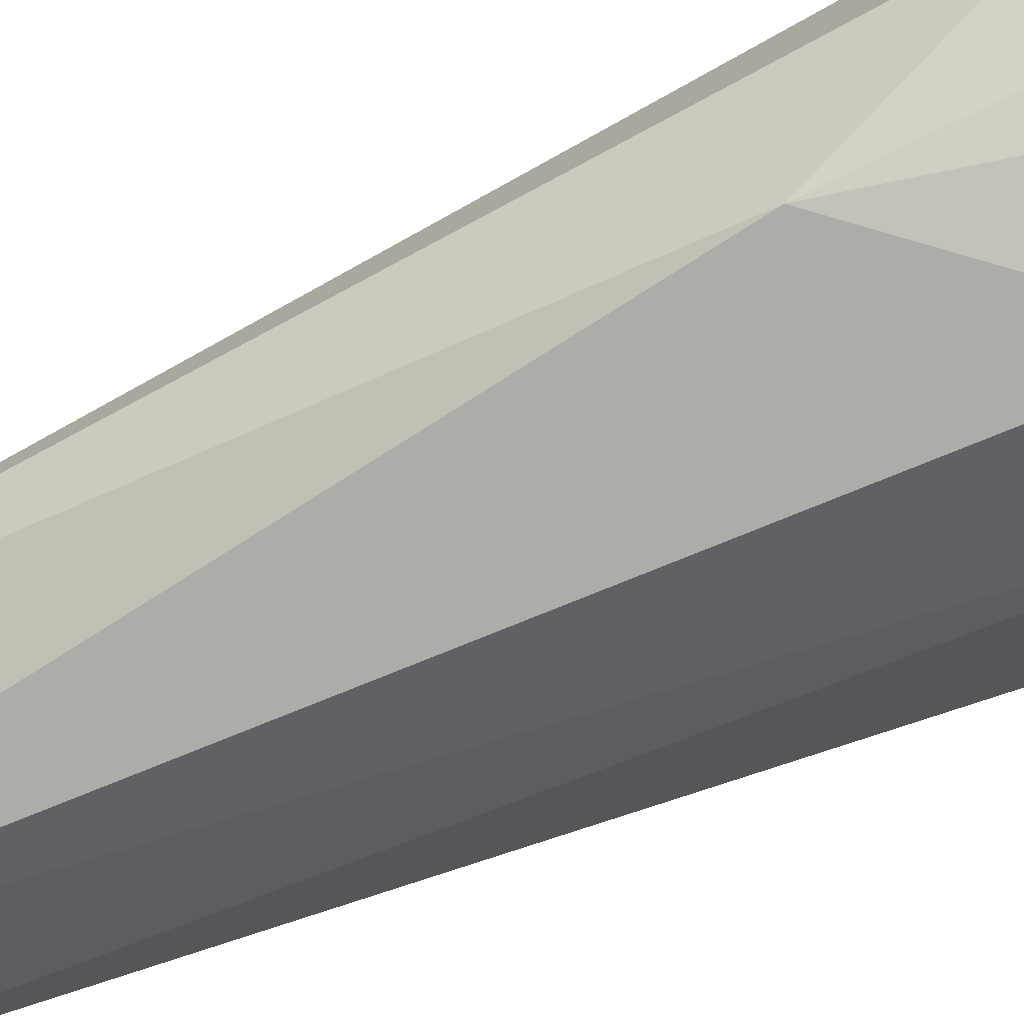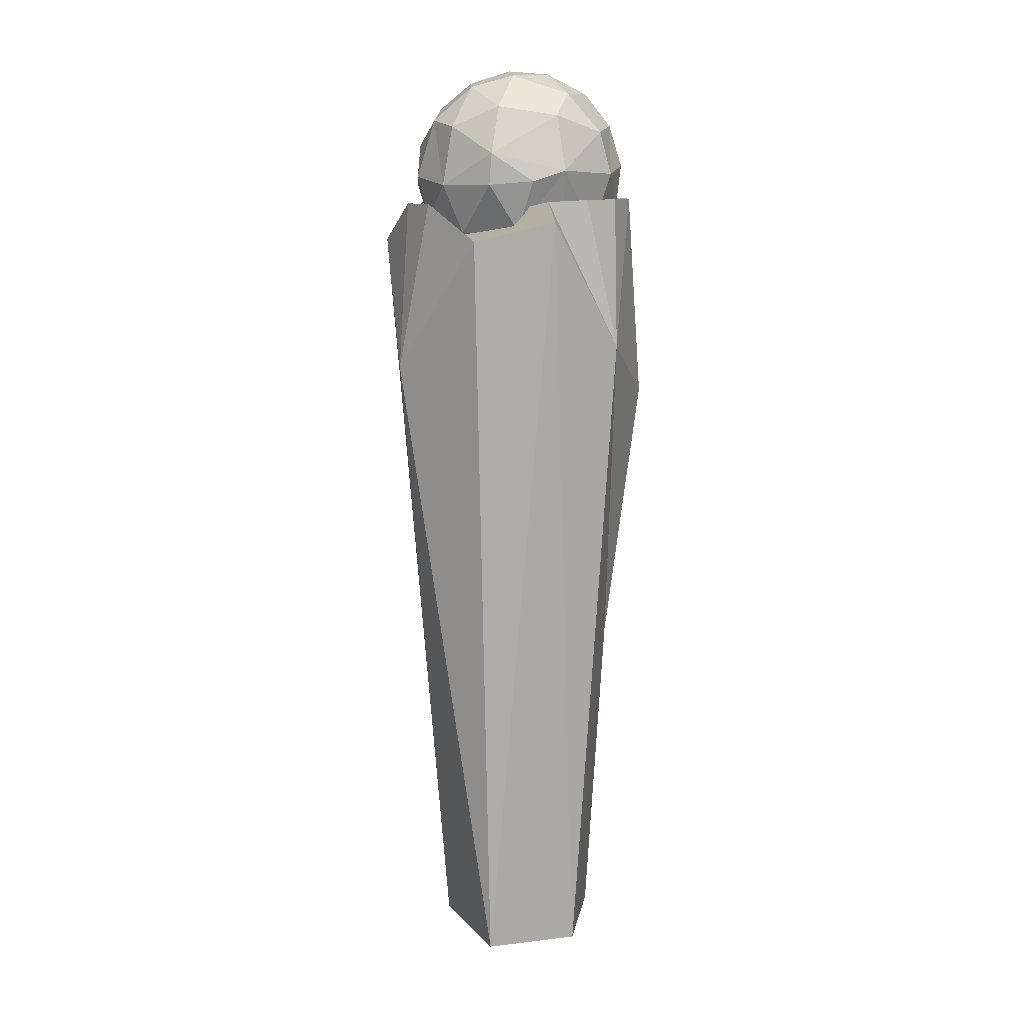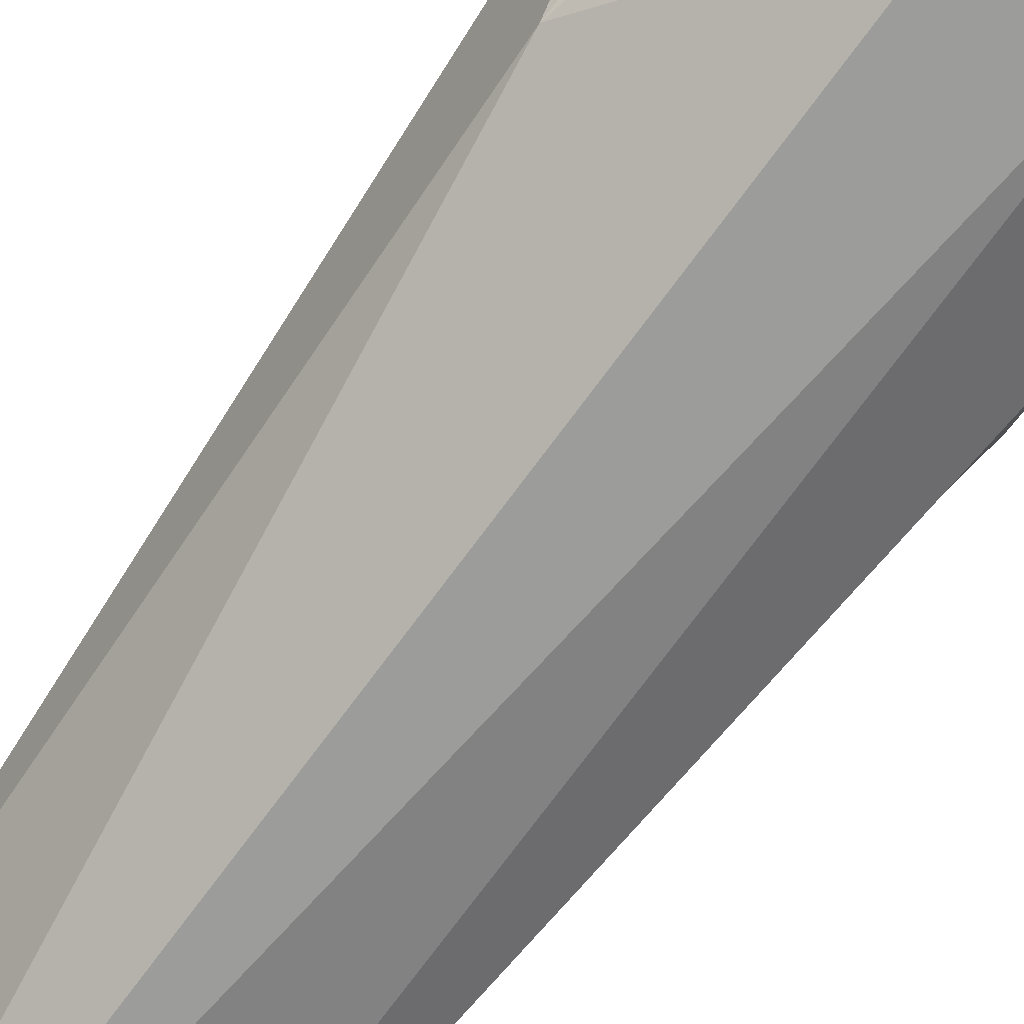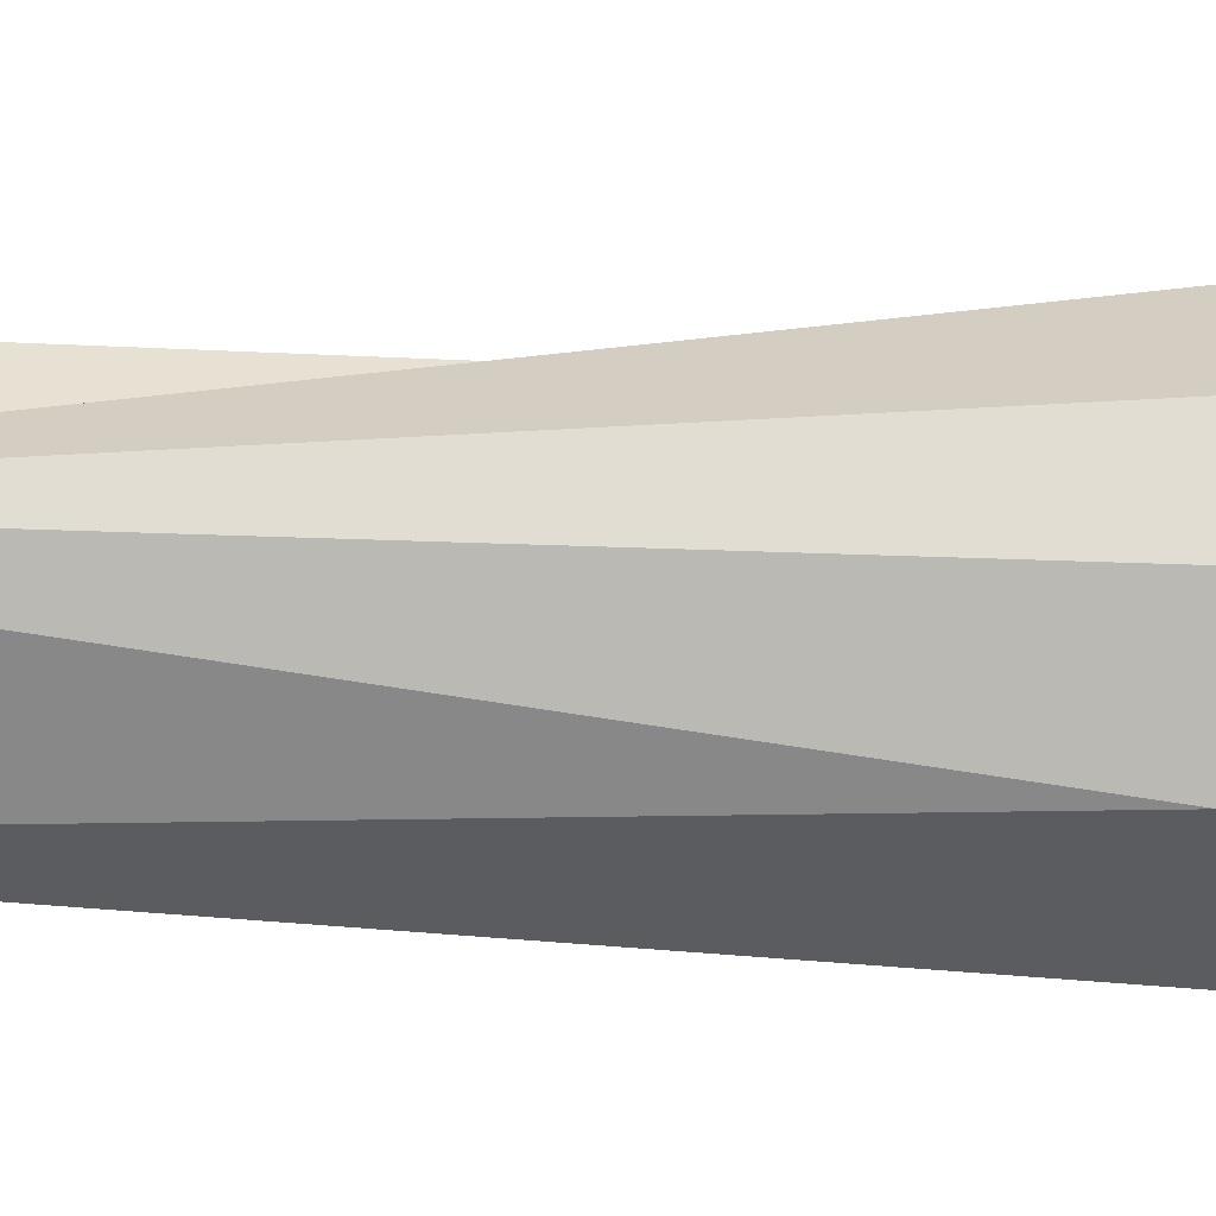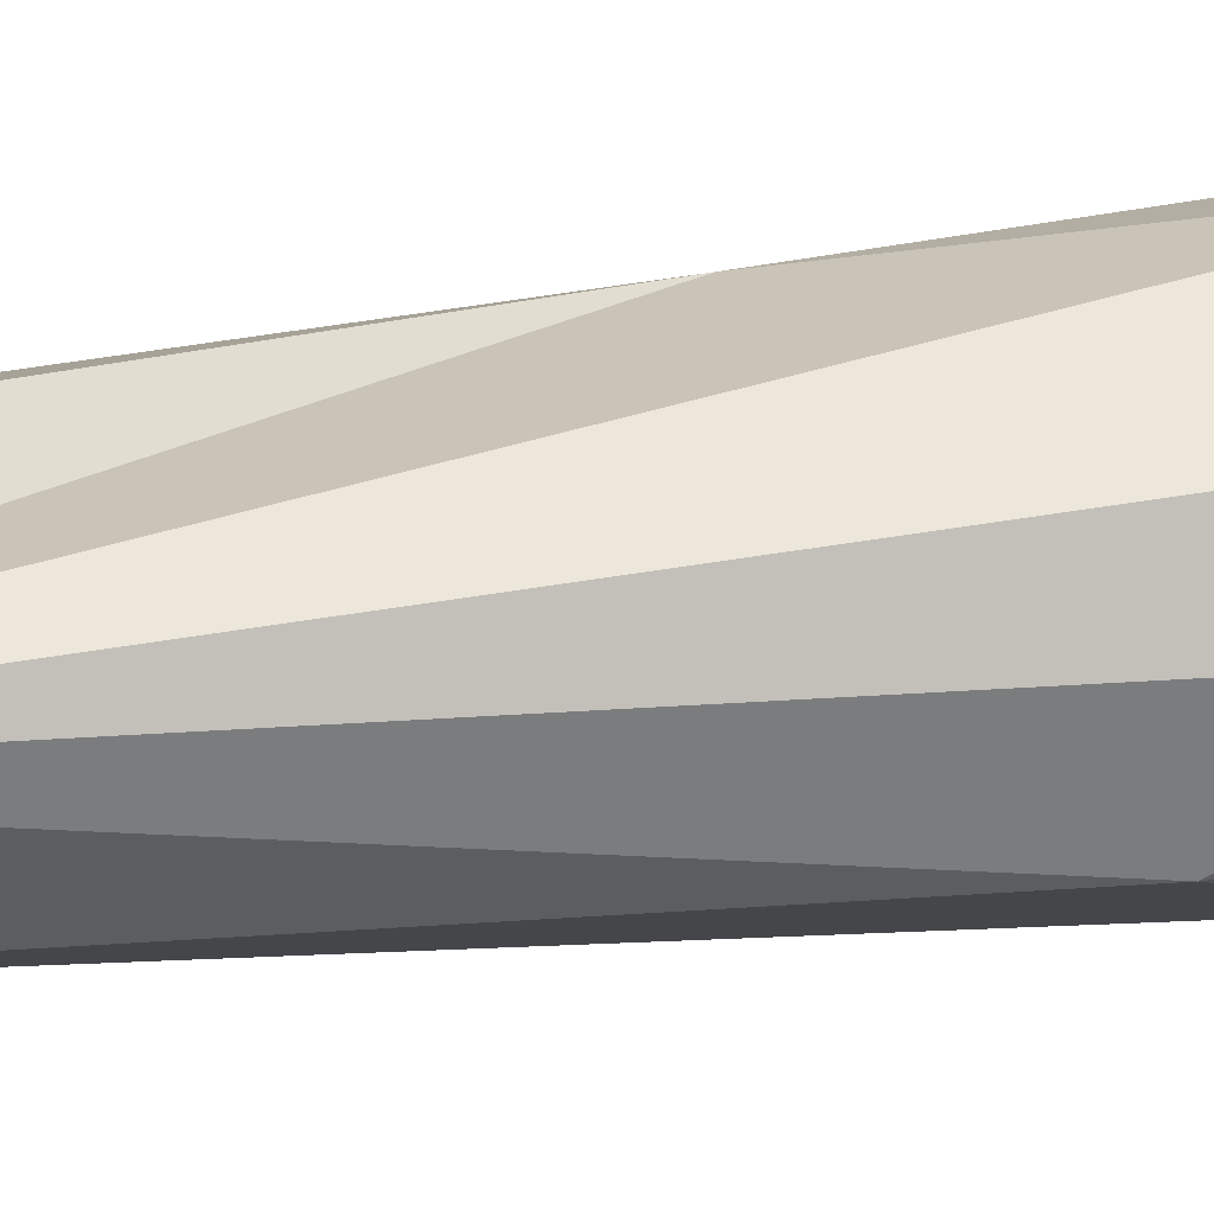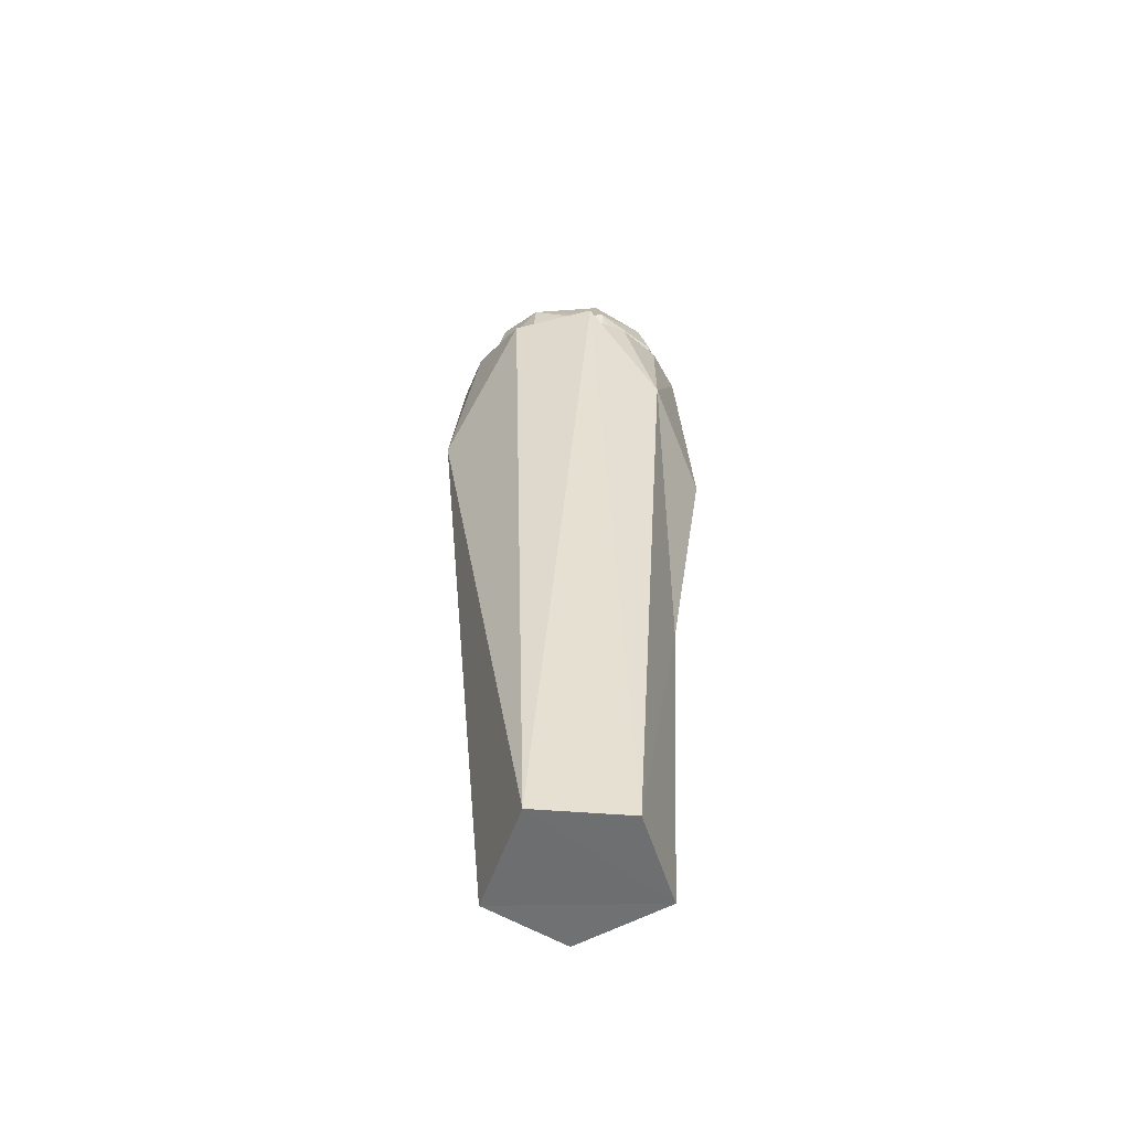
<metadata>
{"format":"obj","ext":"obj","renderer":"f3d","projection":"perspective","resolution":1024,"background":"white","views":[{"elev":-57.0,"azim":-63.0,"up":"+Y"},{"elev":9.8,"azim":6.6,"up":"+Z"},{"elev":-76.1,"azim":-36.9,"up":"+Y"},{"elev":-4.7,"azim":-107.3,"up":"+Y"},{"elev":20.5,"azim":-104.3,"up":"+Y"},{"elev":-57.8,"azim":13.6,"up":"+Z"}]}
</metadata>
<code>
o nurbsToPoly7_body4poly
v -0.006661 -0.02594 0.1092
v 0.005254 -0.02529 0.1101
v -0.03118 0.004412 0.1092
v 0.006557 0.004482 0.08341
v 0.008922 0.0258 0.09707
v -0.00567 0.02798 0.09638
v 0.01307 0.0285 0.1094
v -0.005231 0.03219 0.1071
v 0.02075 0.005825 0.09326
v 0.02219 0.01606 0.1006
v 0.02347 0.01645 0.1195
v 0.02604 0.001592 0.1035
v 0.02718 0.004412 0.1148
v 0.005512 0.01645 0.08653
v -0.01693 0.0258 0.1011
v -0.01762 0.02798 0.1157
v -0.02074 0.005825 0.08925
v -0.01341 0.01606 0.08781
v -0.01045 0.001592 0.08396
v -0.02747 0.01645 0.1045
v -0.02781 0.004403 0.09815
v -0.001672 -0.008695 0.08487
v 0.009715 -0.009345 0.08791
v 0.01229 -0.0176 0.09667
v 0.02021 -0.00951 0.097
v 0.01364 -0.02251 0.113
v 0.02513 -0.008695 0.1123
v 0.000649 -0.0225 0.09693
v -0.02028 -0.0198 0.1092
v -0.02913 -0.008695 0.1117
v -0.02609 -0.009345 0.1003
v -0.01502 -0.01835 0.09615
v -0.017 -0.009511 0.08979
v -0.00479 0.004412 0.1412
v -0.01292 0.0258 0.1269
v 0.00167 0.02798 0.1276
v -0.000782 0.03197 0.1173
v -0.02475 0.005824 0.1307
v -0.02619 0.01606 0.1234
v -0.03004 0.001592 0.1205
v -0.009513 0.01645 0.1375
v -0.01585 0.004403 0.1378
v 0.01293 0.0258 0.1229
v 0.01674 0.005825 0.1347
v 0.009406 0.01606 0.1362
v 0.006451 0.001592 0.14
v 0.02381 0.004402 0.1258
v -0.006044 -0.02592 0.1176
v -0.004831 -0.0198 0.1303
v -0.002328 -0.008695 0.1391
v -0.01371 -0.009345 0.1361
v -0.01785 -0.01835 0.125
v -0.02421 -0.00951 0.127
v 0.0221 -0.009345 0.1237
v 0.01102 -0.01835 0.1279
v 0.013 -0.009511 0.1342
f 8 5 6
f 7 11 10
f 5 7 10
f 11 13 10
f 10 12 9
f 5 10 14
f 10 9 14
f 6 5 14
f 8 15 16
f 6 14 18
f 15 6 18
f 14 4 18
f 18 19 17
f 15 18 20
f 18 17 20
f 16 15 20
f 20 21 3
f 28 22 23
f 13 27 12
f 12 27 25
f 9 25 23
f 4 23 22
f 24 28 23
f 2 28 26
f 28 2 1
f 29 30 31
f 4 22 19
f 19 22 33
f 28 32 33
f 17 33 31
f 21 31 30
f 32 29 31
f 32 28 1
f 29 1 48
f 37 35 36
f 16 20 39
f 35 16 39
f 20 3 39
f 39 40 38
f 35 39 41
f 39 38 41
f 36 35 41
f 41 42 34
f 37 36 7
f 36 41 45
f 43 36 45
f 41 34 45
f 45 46 44
f 43 45 11
f 45 44 11
f 7 43 11
f 11 47 13
f 49 50 51
f 3 30 40
f 40 30 53
f 29 52 53
f 38 53 51
f 42 51 50
f 52 49 51
f 26 27 54
f 34 50 46
f 46 50 56
f 49 55 56
f 44 56 54
f 47 54 27
f 55 26 54
f 55 48 26
f 1 2 48
f 26 48 2
f 7 8 37
f 5 8 7
f 12 10 13
f 4 14 9
f 15 8 6
f 19 18 4
f 21 20 17
f 25 26 24
f 25 9 12
f 26 25 27
f 23 4 9
f 24 23 25
f 28 24 26
f 33 17 19
f 28 33 22
f 31 21 17
f 30 3 21
f 32 31 33
f 1 29 32
f 16 37 8
f 35 37 16
f 40 39 3
f 42 41 38
f 43 7 36
f 46 45 34
f 47 11 44
f 53 38 40
f 29 53 30
f 51 42 38
f 50 34 42
f 52 51 53
f 48 52 29
f 48 49 52
f 56 44 46
f 49 56 50
f 54 47 44
f 27 13 47
f 55 54 56
f 48 55 49
o body4poly_nurbsToPoly6
v 0.02357 0.006321 -0.02088
v -0.03339 -0.0167 0.05881
v -0.03175 -0.01016 0.1043
v -0.04024 0.002989 0.09408
v -0.02434 -0.0203 0.1041
v -0.00994 -0.03289 0.09401
v 0.01178 -0.03092 0.09924
v 0.02777 -0.01812 0.06527
v 0.03293 0.007513 0.05089
v 0.0095 -0.02652 0.1046
v 0.0194 -0.01946 0.1051
v 0.02643 -0.009535 0.1054
v 0.02963 0.002385 0.1055
v 0.01768 0.01509 -0.1091
v -0.007509 -0.02011 -0.1116
v 0.01594 -0.01178 -0.1109
v 0.01524 0.02482 0.02955
v 0.02727 0.01487 0.1059
v 0.02028 0.02532 0.106
v 0.01006 0.03221 0.1061
v -0.001905 0.03475 0.106
v -0.03465 0.02077 0.09369
v -0.009562 0.03568 0.1035
v -0.03138 0.01553 0.1053
v -0.02359 0.004968 -0.11
v -0.007452 0.02209 -0.109
f 61 58 62
f 66 63 64
f 68 64 69
f 58 81 71
f 71 81 70
f 63 71 72
f 64 72 57
f 74 65 73
f 76 73 79
f 80 78 60
f 79 81 78
f 79 73 81
f 73 70 82
f 58 61 59
f 58 59 60
f 64 67 66
f 65 69 64
f 64 68 67
f 57 65 64
f 81 58 60
f 71 62 58
f 71 63 62
f 72 64 63
f 70 72 71
f 57 72 70
f 73 75 74
f 65 74 69
f 79 77 76
f 73 76 75
f 57 73 65
f 70 73 57
f 82 81 73
f 70 81 82
f 81 60 78
f 60 59 61 62 63 66 67 68 69 74 75 76 77 79 78 80

</code>
